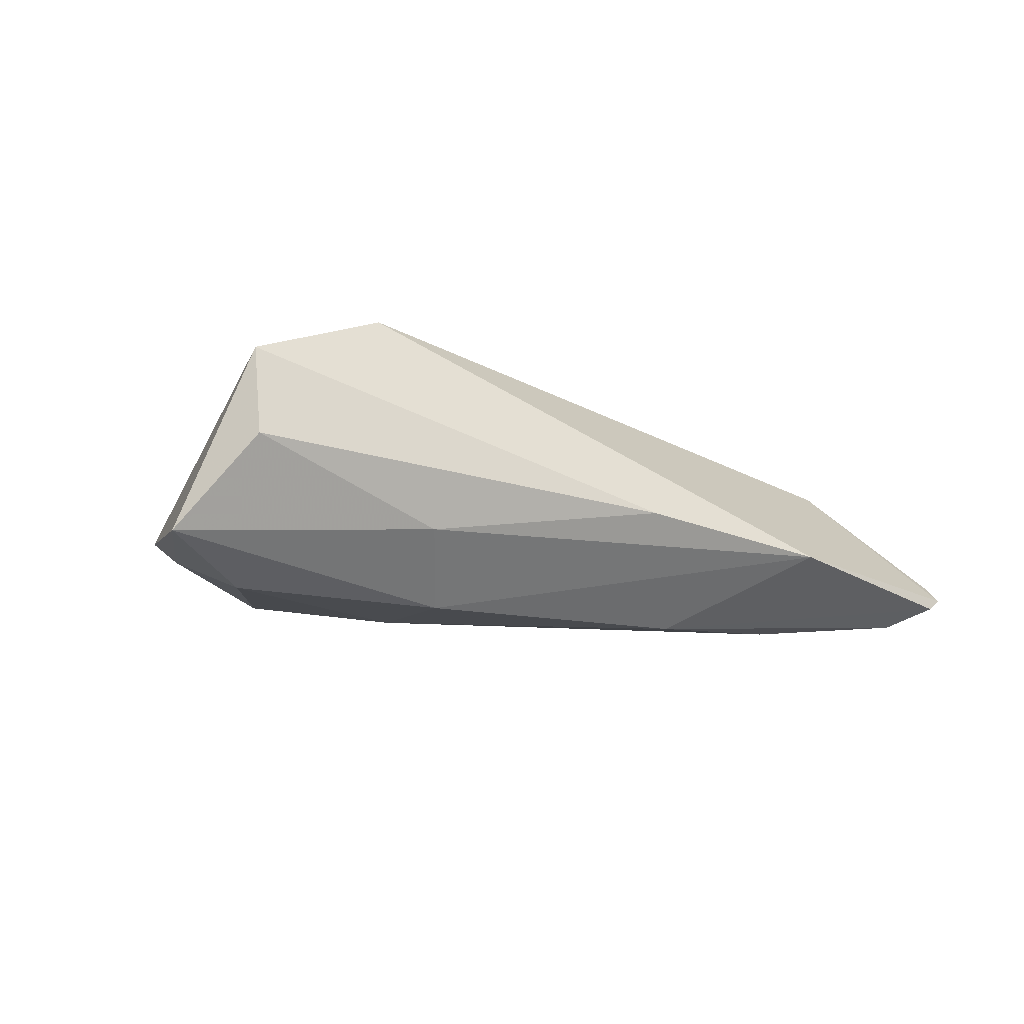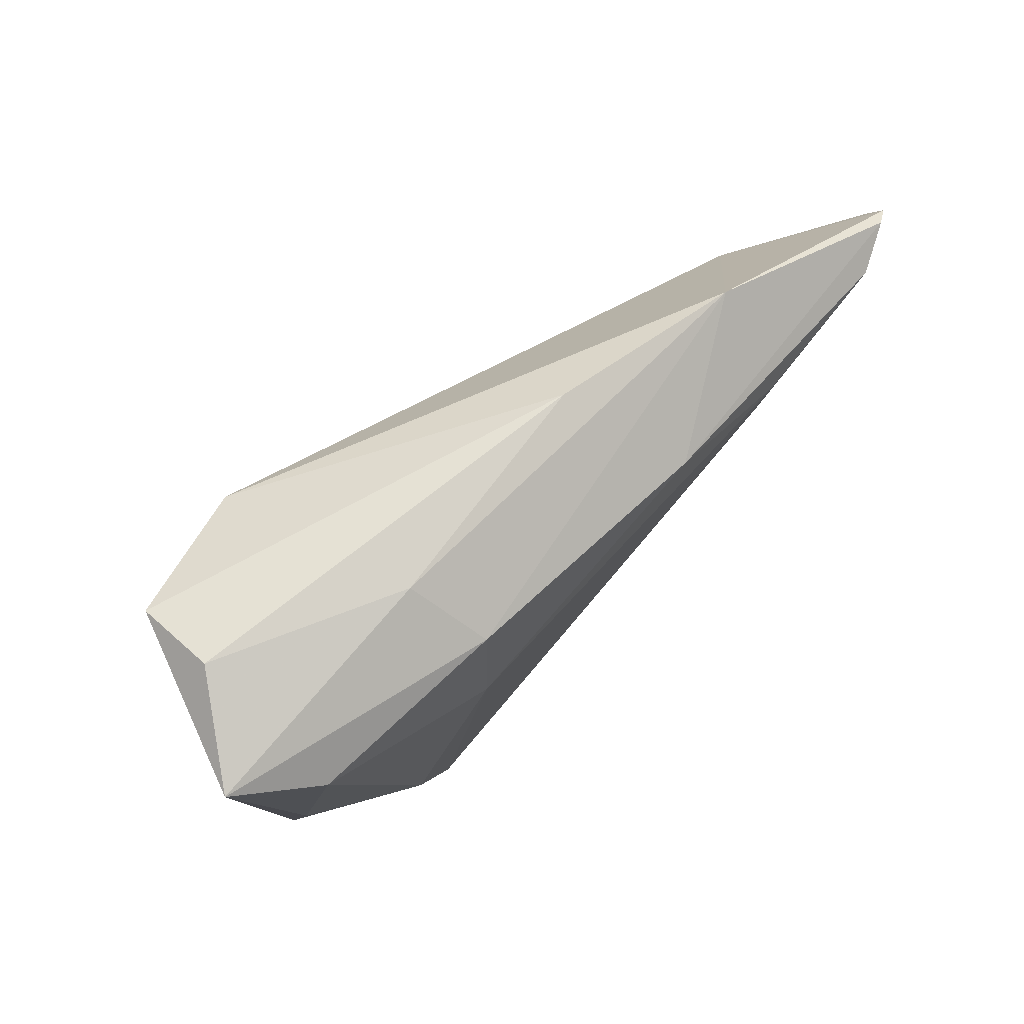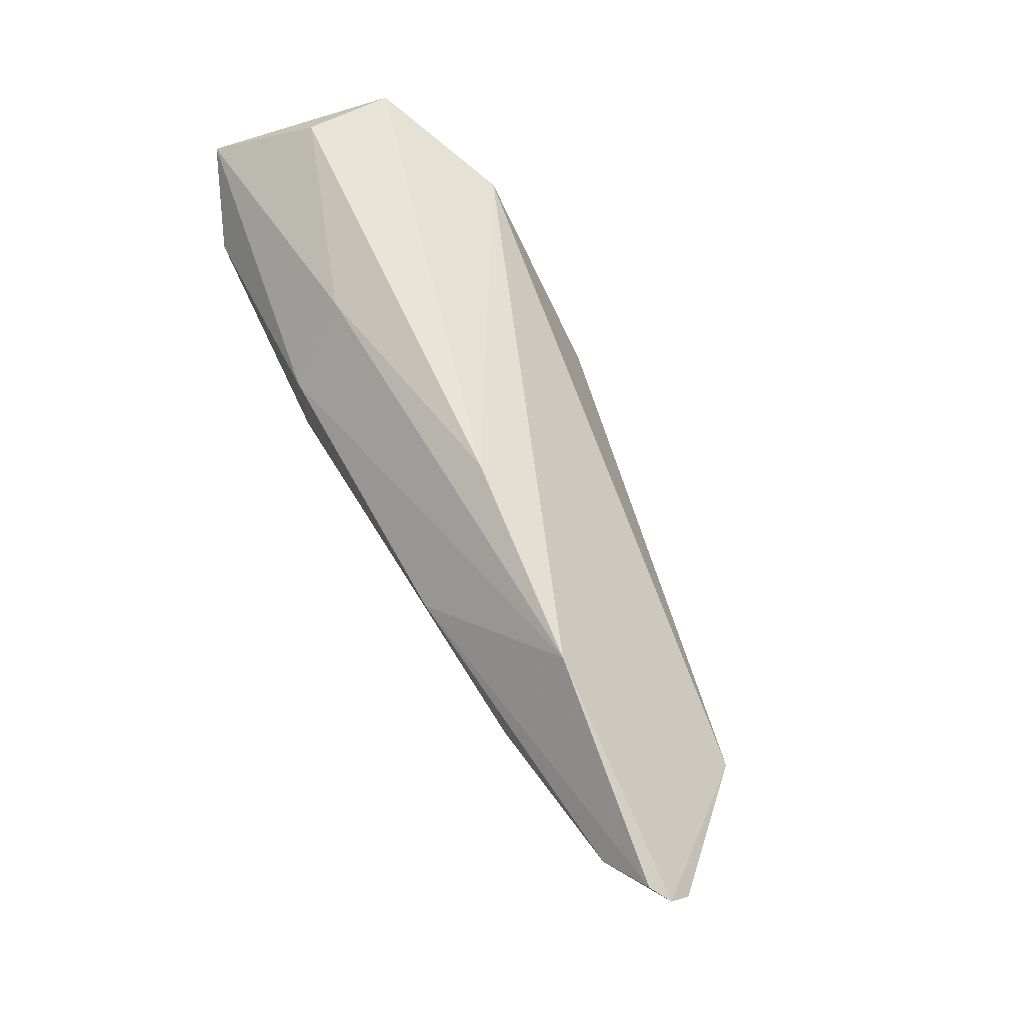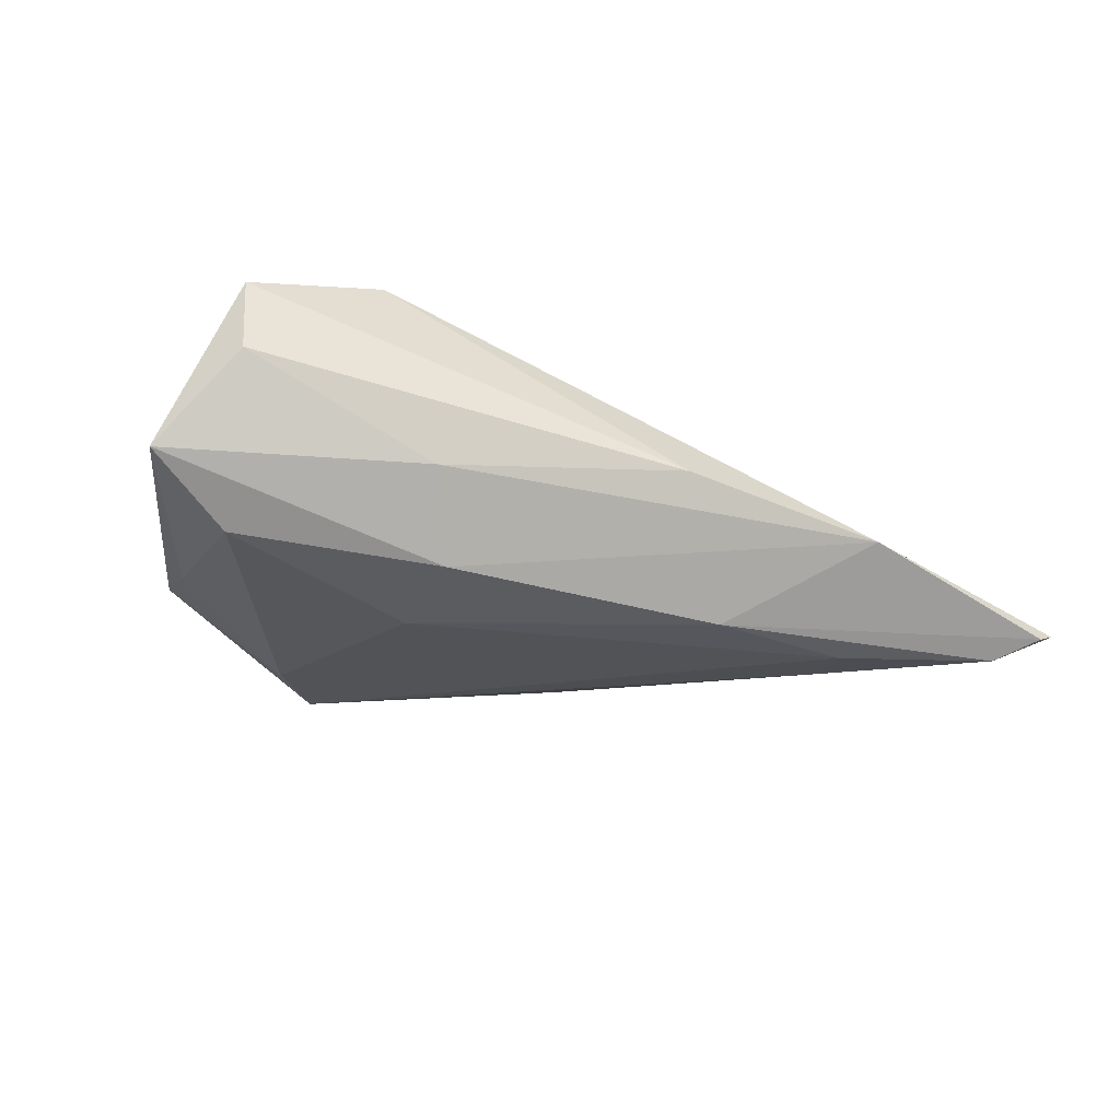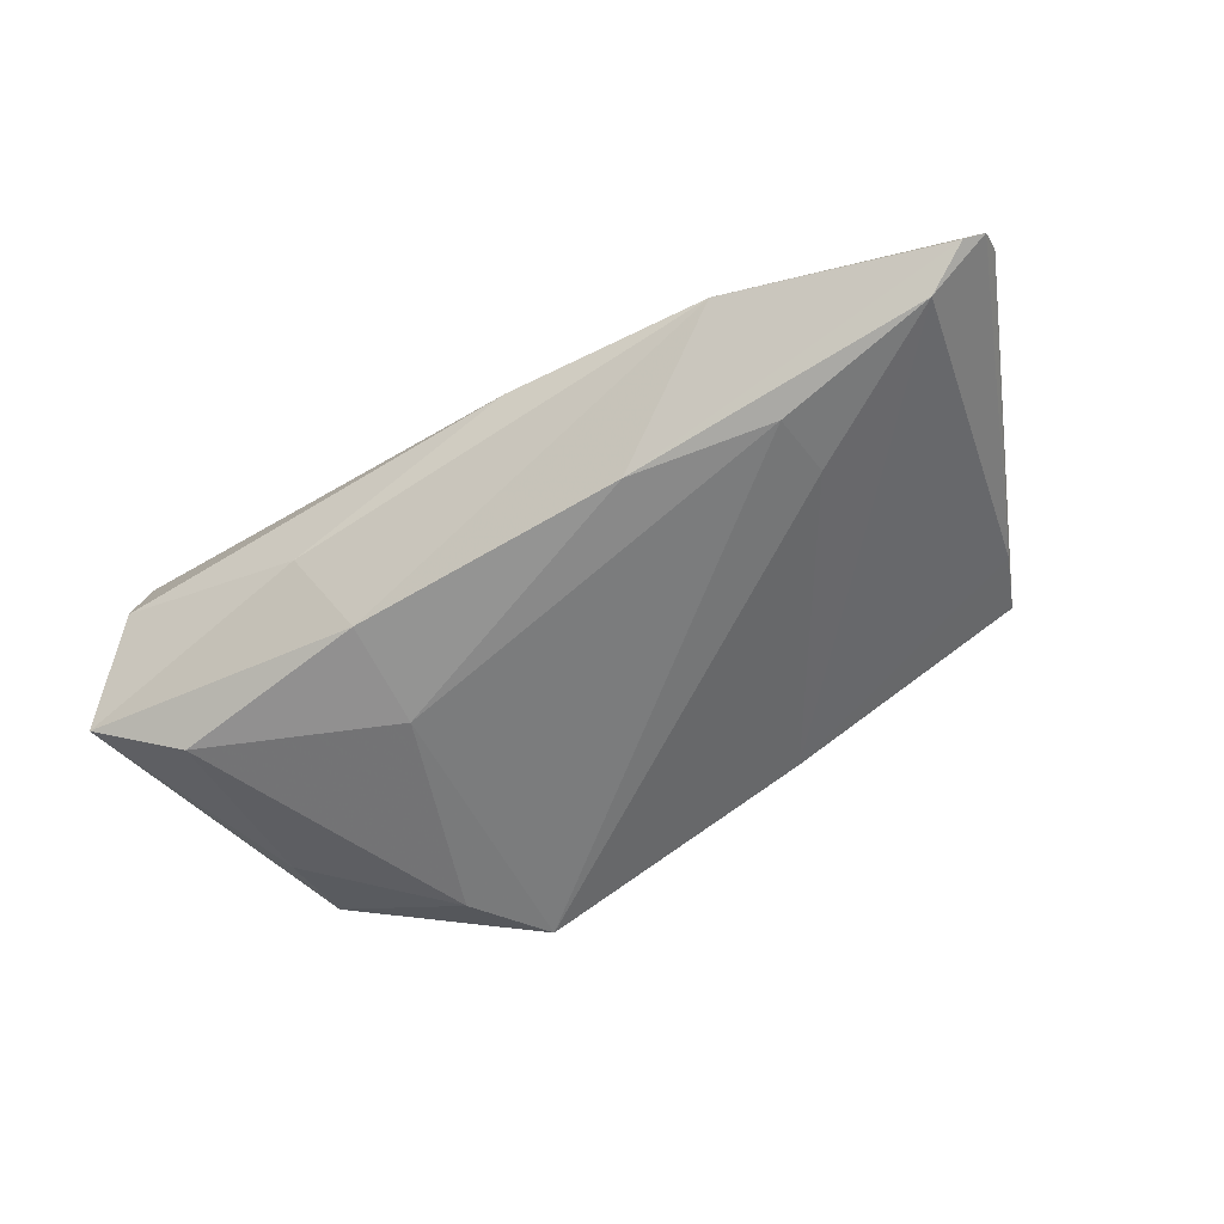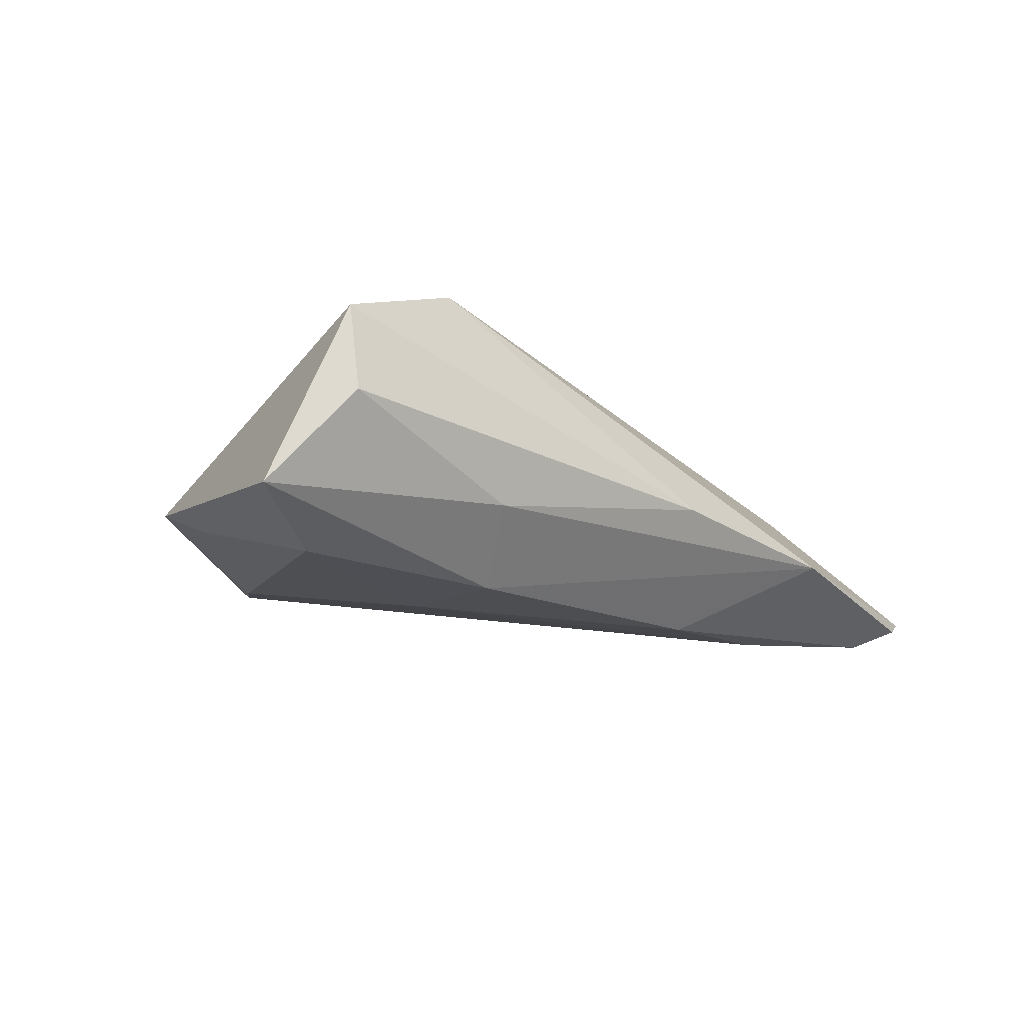
<metadata>
{"format":"obj","ext":"obj","renderer":"f3d","projection":"perspective","resolution":1024,"background":"white","views":[{"elev":-12.9,"azim":149.2,"up":"+Z"},{"elev":59.0,"azim":135.8,"up":"+Y"},{"elev":70.0,"azim":-119.1,"up":"+Y"},{"elev":-34.1,"azim":156.4,"up":"+Z"},{"elev":-67.0,"azim":-152.2,"up":"+Z"},{"elev":-16.8,"azim":136.1,"up":"+Z"}]}
</metadata>
<code>
v -0.0487 -0.02984 0.008799
v 0.01956 0.01615 -0.0177
v 0.04528 -0.02163 -0.005057
v -0.007682 -0.03217 0.009892
v -0.05118 -0.02166 0.005314
v -0.0519 0.007823 0.007301
v 0.04445 0.01969 0.01376
v 0.02412 0.02408 -0.009011
v -0.03868 -0.03073 0.01306
v -0.03403 0.02924 -0.007521
v 0.04578 0.01125 -0.0167
v 0.02087 -0.0352 -0.009869
v -0.06233 0.02307 -0.01157
v -0.02815 -0.03664 0.01456
v -0.06497 0.02205 -0.009959
v 0.04569 -0.01156 -0.009452
v 0.01977 0.002245 -0.0177
v -0.00719 0.02924 -0.004214
v -0.05654 0.0196 -0.01442
v -0.06516 0.01905 -0.00743
v -0.03553 0.01517 -0.01658
v 0.01486 -0.004571 0.02181
v -0.01673 0.01774 -0.0177
v 0.04908 0.02487 0.0002445
v 0.009187 0.004252 0.02024
v -0.03686 0.006619 -0.01402
v 0.04926 0.02314 0.01172
v 0.02776 0.009136 0.01909
v -0.01594 -0.03274 -0.0006166
v 0.02803 -0.02533 -0.01227
v 0.05697 0.01715 -0.01151
v 0.03108 0.02098 0.0187
f 32 10 6
f 1 6 20
f 32 6 25
f 29 12 14
f 14 1 29
f 14 12 4
f 12 3 4
f 8 24 31
f 18 10 32
f 18 8 10
f 24 8 18
f 9 25 6
f 9 1 14
f 6 1 9
f 20 6 15
f 15 6 10
f 12 21 17
f 17 21 23
f 31 3 16
f 16 11 31
f 23 21 19
f 27 18 32
f 24 18 27
f 32 7 27
f 31 24 27
f 27 3 31
f 27 7 3
f 3 7 22
f 22 4 3
f 32 25 22
f 14 4 22
f 22 9 14
f 25 9 22
f 12 17 30
f 30 17 11
f 11 16 30
f 30 3 12
f 30 16 3
f 2 17 23
f 11 17 2
f 31 11 2
f 2 8 31
f 2 23 10
f 10 8 2
f 5 29 1
f 5 19 29
f 15 19 5
f 5 1 20
f 20 15 5
f 12 29 26
f 29 19 26
f 26 21 12
f 26 19 21
f 10 23 13
f 23 19 13
f 13 15 10
f 13 19 15
f 28 7 32
f 32 22 28
f 28 22 7

</code>
